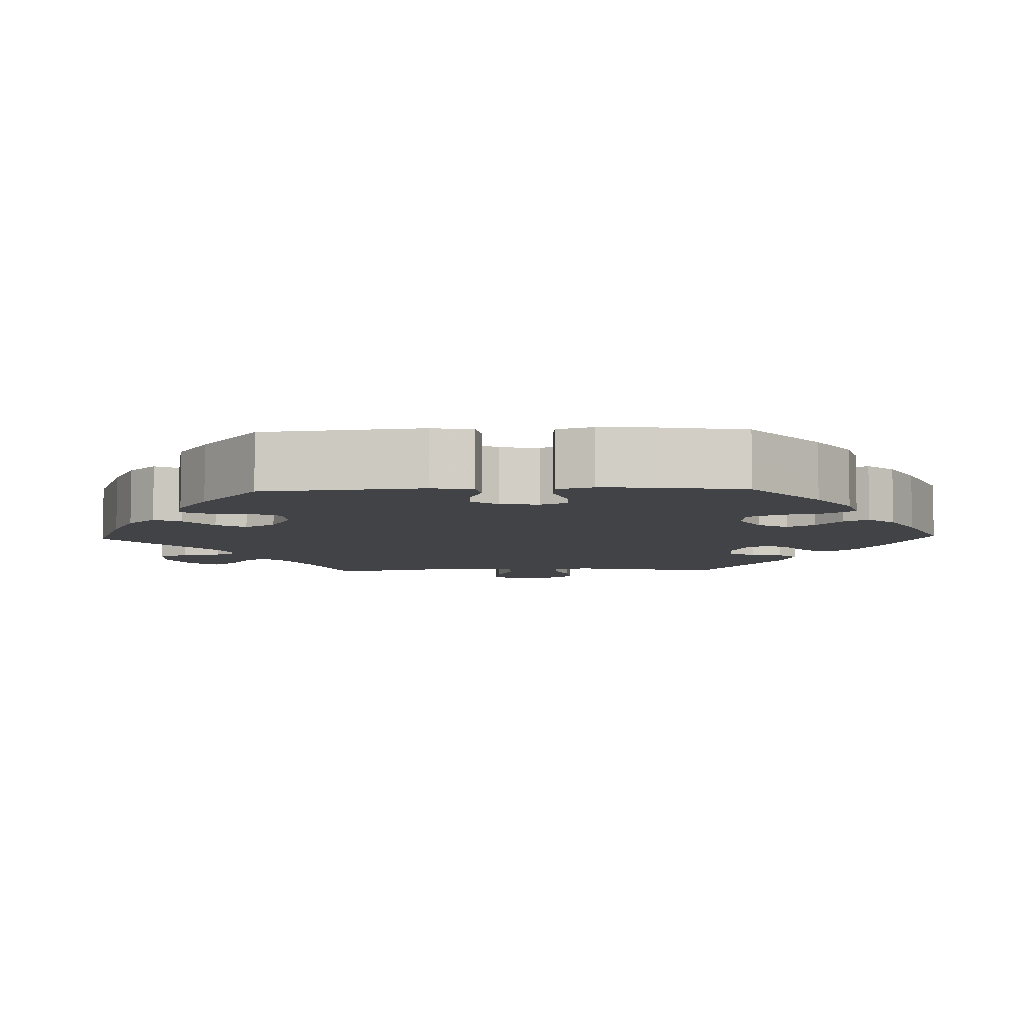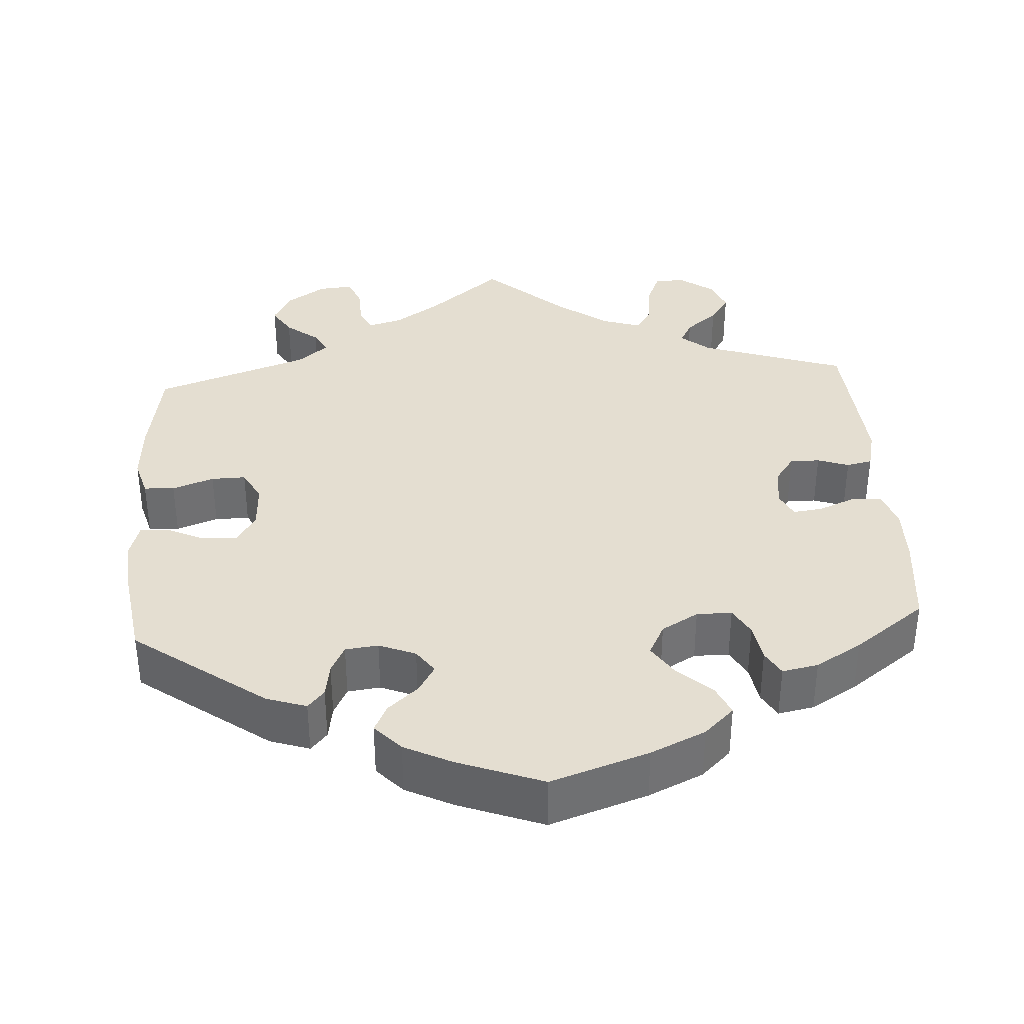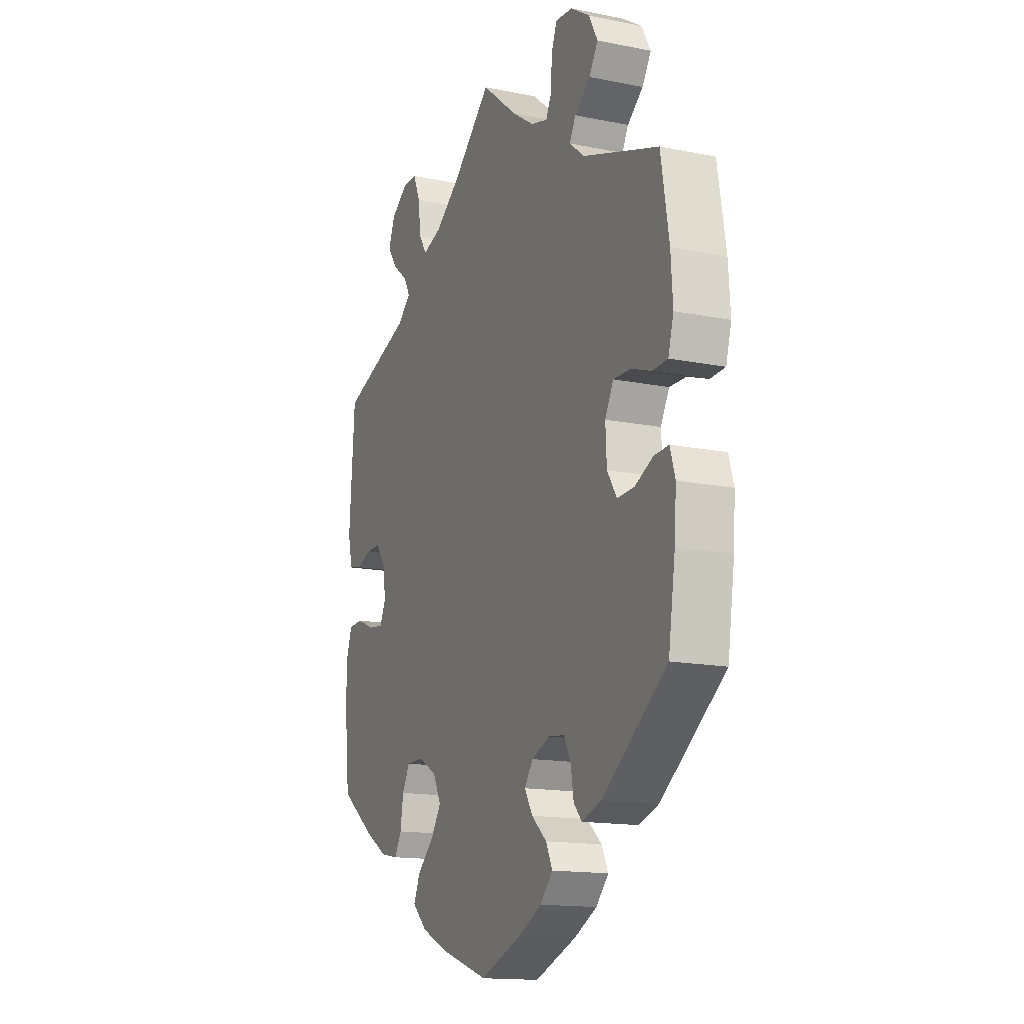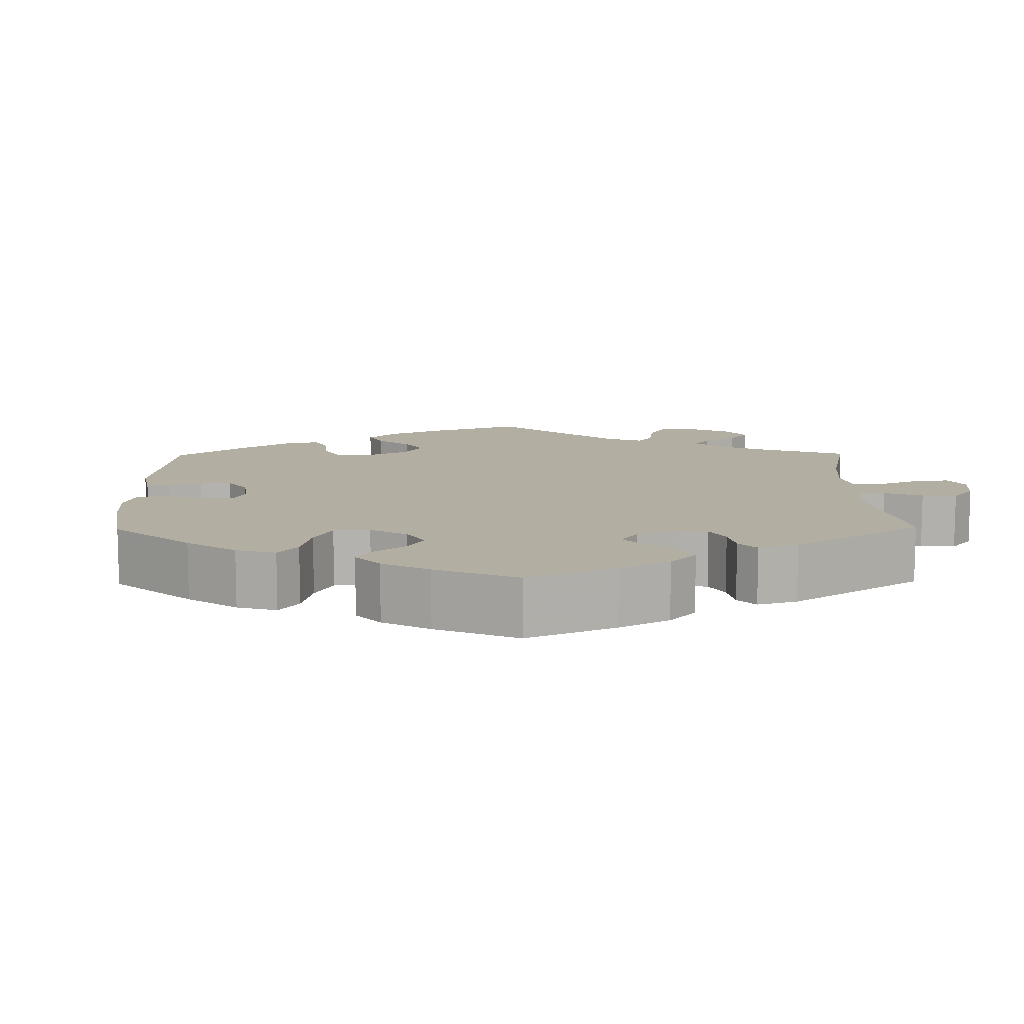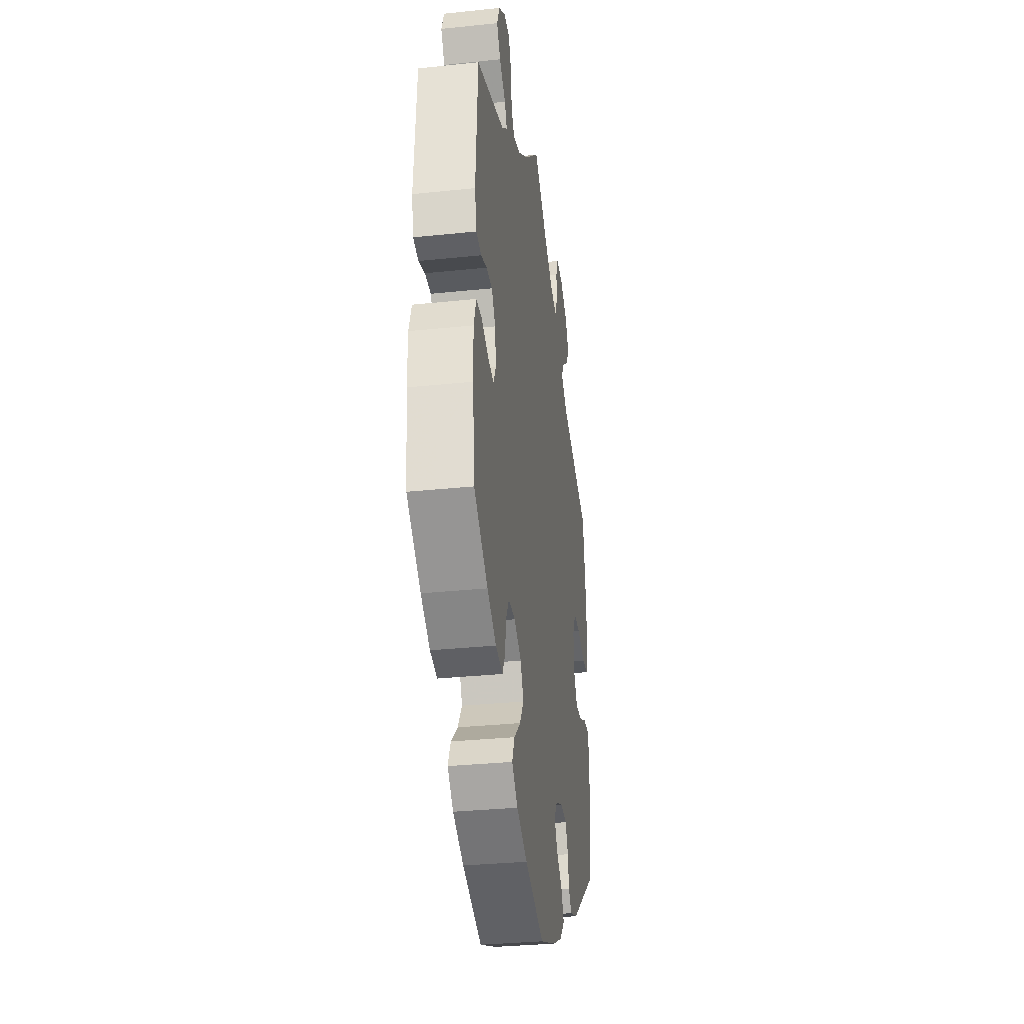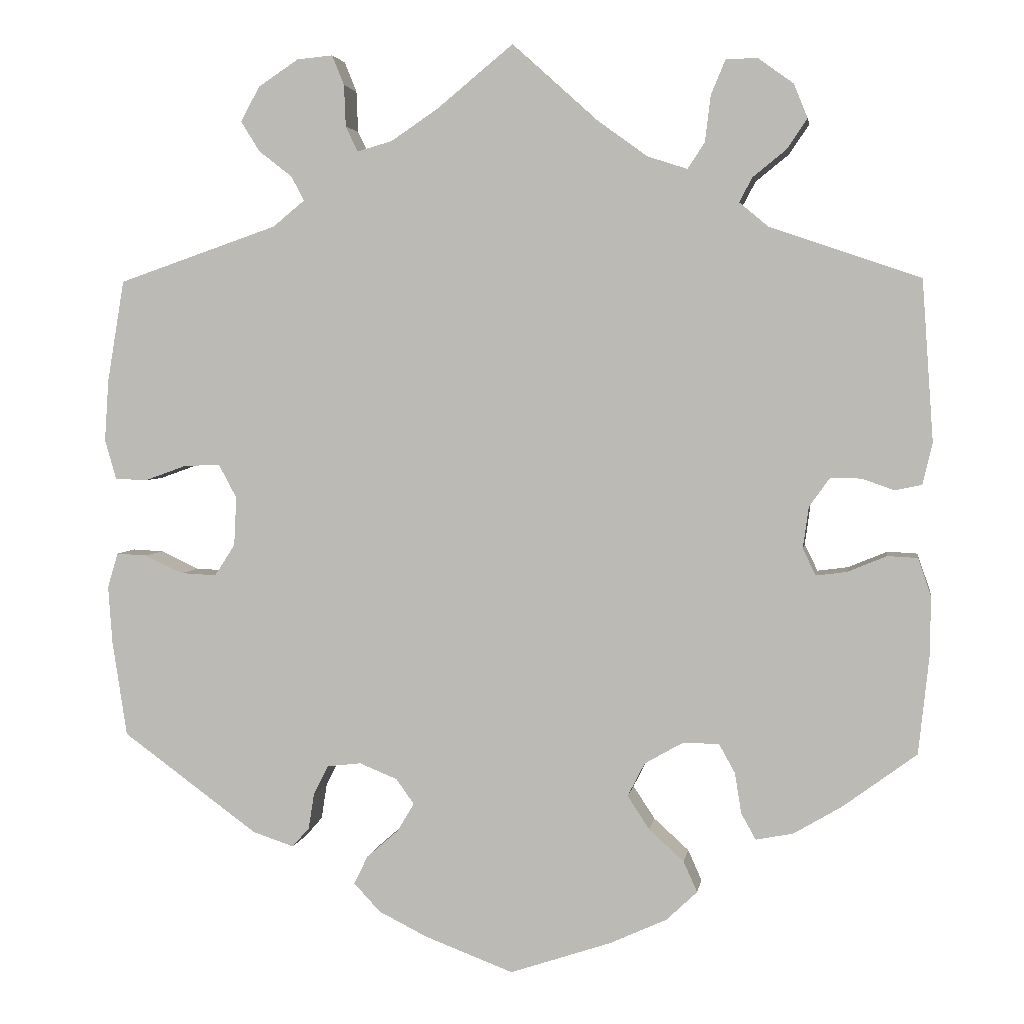
<metadata>
{"format":"obj","ext":"obj","renderer":"f3d","projection":"perspective","resolution":1024,"background":"white","views":[{"elev":-6.9,"azim":151.8,"up":"+Y"},{"elev":36.5,"azim":176.3,"up":"+Y"},{"elev":-15.2,"azim":66.8,"up":"+Z"},{"elev":10.7,"azim":-120.9,"up":"+Y"},{"elev":-32.3,"azim":-81.7,"up":"+Z"},{"elev":3.5,"azim":-171.0,"up":"+Z"}]}
</metadata>
<code>
v 0.334 0.07 -0.41
v 0.283 0.07 -0.427
v 0.262 0.07 -0.403
v 0.255 0.07 -0.359
v 0.237 0.07 -0.323
v 0.195 0.07 -0.318
v 0.148 0.07 -0.337
v 0.126 0.07 -0.368
v 0.147 0.07 -0.403
v 0.186 0.07 -0.437
v 0.203 0.07 -0.472
v 0.17 0.07 -0.507
v 0.11 0.07 -0.537
v 0.001 0.07 -0.578
v -0.124 0.07 -0.536
v -0.194 0.07 -0.504
v -0.232 0.07 -0.468
v -0.215 0.07 -0.43
v -0.172 0.07 -0.391
v -0.145 0.07 -0.35
v -0.166 0.07 -0.309
v -0.213 0.07 -0.282
v -0.258 0.07 -0.282
v -0.278 0.07 -0.318
v -0.286 0.07 -0.368
v -0.304 0.07 -0.4
v -0.35 0.07 -0.391
v -0.409 0.07 -0.356
v -0.5 0.07 -0.289
v -0.513 0.07 -0.168
v -0.514 0.07 -0.096
v -0.498 0.07 -0.049
v -0.461 0.07 -0.047
v -0.413 0.07 -0.067
v -0.375 0.07 -0.072
v -0.359 0.07 -0.039
v -0.366 0.07 0.012
v -0.391 0.07 0.047
v -0.429 0.07 0.047
v -0.469 0.07 0.033
v -0.502 0.07 0.04
v -0.514 0.07 0.091
v -0.5 0.07 0.289
v -0.315 0.07 0.352
v -0.279 0.07 0.382
v -0.295 0.07 0.412
v -0.336 0.07 0.445
v -0.361 0.07 0.482
v -0.344 0.07 0.524
v -0.301 0.07 0.555
v -0.262 0.07 0.555
v -0.244 0.07 0.512
v -0.237 0.07 0.455
v -0.216 0.07 0.423
v -0.167 0.07 0.439
v -0.102 0.07 0.486
v 0 0.07 0.578
v 0.094 0.07 0.501
v 0.152 0.07 0.462
v 0.195 0.07 0.45
v 0.21 0.07 0.481
v 0.212 0.07 0.532
v 0.227 0.07 0.569
v 0.271 0.07 0.565
v 0.321 0.07 0.532
v 0.344 0.07 0.489
v 0.321 0.07 0.452
v 0.28 0.07 0.42
v 0.264 0.07 0.39
v 0.303 0.07 0.358
v 0.5 0.07 0.29
v 0.521 0.07 0.164
v 0.526 0.07 0.089
v 0.512 0.07 0.04
v 0.473 0.07 0.038
v 0.42 0.07 0.057
v 0.376 0.07 0.058
v 0.354 0.07 0.017
v 0.357 0.07 -0.043
v 0.382 0.07 -0.082
v 0.426 0.07 -0.08
v 0.473 0.07 -0.058
v 0.511 0.07 -0.056
v 0.524 0.07 -0.099
v 0.519 0.07 -0.17
v 0.501 0.07 -0.288
v 0.334 0 -0.41
v 0.283 0 -0.427
v 0.262 0 -0.403
v 0.255 0 -0.359
v 0.237 0 -0.323
v 0.195 0 -0.318
v 0.148 0 -0.337
v 0.126 0 -0.368
v 0.147 0 -0.403
v 0.186 0 -0.437
v 0.203 0 -0.472
v 0.17 0 -0.507
v 0.11 0 -0.537
v 0.001 0 -0.578
v -0.124 0 -0.536
v -0.194 0 -0.504
v -0.232 0 -0.468
v -0.215 0 -0.43
v -0.172 0 -0.391
v -0.145 0 -0.35
v -0.166 0 -0.309
v -0.213 0 -0.282
v -0.258 0 -0.282
v -0.278 0 -0.318
v -0.286 0 -0.368
v -0.304 0 -0.4
v -0.35 0 -0.391
v -0.409 0 -0.356
v -0.5 0 -0.289
v -0.513 0 -0.168
v -0.514 0 -0.096
v -0.498 0 -0.049
v -0.461 0 -0.047
v -0.413 0 -0.067
v -0.375 0 -0.072
v -0.359 0 -0.039
v -0.366 0 0.012
v -0.391 0 0.047
v -0.429 0 0.047
v -0.469 0 0.033
v -0.502 0 0.04
v -0.514 0 0.091
v -0.5 0 0.289
v -0.315 0 0.352
v -0.279 0 0.382
v -0.295 0 0.412
v -0.336 0 0.445
v -0.361 0 0.482
v -0.344 0 0.524
v -0.301 0 0.555
v -0.262 0 0.555
v -0.244 0 0.512
v -0.237 0 0.455
v -0.216 0 0.423
v -0.167 0 0.439
v -0.102 0 0.486
v 0 0 0.578
v 0.094 0 0.501
v 0.152 0 0.462
v 0.195 0 0.45
v 0.21 0 0.481
v 0.212 0 0.532
v 0.227 0 0.569
v 0.271 0 0.565
v 0.321 0 0.532
v 0.344 0 0.489
v 0.321 0 0.452
v 0.28 0 0.42
v 0.264 0 0.39
v 0.303 0 0.358
v 0.5 0 0.29
v 0.521 0 0.164
v 0.526 0 0.089
v 0.512 0 0.04
v 0.473 0 0.038
v 0.42 0 0.057
v 0.376 0 0.058
v 0.354 0 0.017
v 0.357 0 -0.043
v 0.382 0 -0.082
v 0.426 0 -0.08
v 0.473 0 -0.058
v 0.511 0 -0.056
v 0.524 0 -0.099
v 0.519 0 -0.17
v 0.501 0 -0.288
f 81 82 83 84
f 80 81 84 85
f 73 74 75 76
f 73 76 77
f 70 71 72 73
f 69 70 73 77
f 65 66 67 68
f 65 68 69
f 64 65 69
f 61 62 63 64
f 60 61 64 69
f 59 60 69 77
f 56 57 58
f 55 56 58 59
f 54 55 59 77
f 50 51 52 53
f 48 49 50 53
f 46 47 48 53
f 45 46 53 54
f 44 45 54 77
f 39 40 41 42
f 38 39 42 43
f 37 38 43 44
f 31 32 33 34
f 31 34 35
f 30 31 35
f 29 30 35
f 28 29 35
f 27 28 35 36
f 24 25 26 27
f 23 24 27 36
f 16 17 18 19
f 16 19 20
f 15 16 20
f 14 15 20
f 13 14 20 21
f 9 10 11 12
f 8 9 12 13
f 1 2 3 4
f 1 4 5
f 80 85 86 1
f 37 44 77 78
f 37 78 79
f 22 23 36 37
f 21 22 37 79
f 8 13 21
f 7 8 21
f 6 7 21 79
f 5 6 79 80
f 1 5 80
f 170 169 168 167
f 171 170 167 166
f 162 161 160 159
f 163 162 159
f 159 158 157 156
f 163 159 156 155
f 154 153 152 151
f 155 154 151
f 155 151 150
f 150 149 148 147
f 155 150 147 146
f 163 155 146 145
f 144 143 142
f 145 144 142 141
f 163 145 141 140
f 139 138 137 136
f 139 136 135 134
f 139 134 133 132
f 140 139 132 131
f 163 140 131 130
f 128 127 126 125
f 129 128 125 124
f 130 129 124 123
f 120 119 118 117
f 121 120 117
f 121 117 116
f 121 116 115
f 121 115 114
f 122 121 114 113
f 113 112 111 110
f 122 113 110 109
f 105 104 103 102
f 106 105 102
f 106 102 101
f 106 101 100
f 107 106 100 99
f 98 97 96 95
f 99 98 95 94
f 90 89 88 87
f 91 90 87
f 87 172 171 166
f 164 163 130 123
f 165 164 123
f 123 122 109 108
f 165 123 108 107
f 107 99 94
f 107 94 93
f 165 107 93 92
f 166 165 92 91
f 166 91 87
f 1 87 88 2
f 2 88 89 3
f 3 89 90 4
f 4 90 91 5
f 5 91 92 6
f 6 92 93 7
f 7 93 94 8
f 8 94 95 9
f 9 95 96 10
f 10 96 97 11
f 11 97 98 12
f 12 98 99 13
f 13 99 100 14
f 14 100 101 15
f 15 101 102 16
f 16 102 103 17
f 17 103 104 18
f 18 104 105 19
f 19 105 106 20
f 20 106 107 21
f 21 107 108 22
f 22 108 109 23
f 23 109 110 24
f 24 110 111 25
f 25 111 112 26
f 26 112 113 27
f 27 113 114 28
f 28 114 115 29
f 29 115 116 30
f 30 116 117 31
f 31 117 118 32
f 32 118 119 33
f 33 119 120 34
f 34 120 121 35
f 35 121 122 36
f 36 122 123 37
f 37 123 124 38
f 38 124 125 39
f 39 125 126 40
f 40 126 127 41
f 41 127 128 42
f 42 128 129 43
f 43 129 130 44
f 44 130 131 45
f 45 131 132 46
f 46 132 133 47
f 47 133 134 48
f 48 134 135 49
f 49 135 136 50
f 50 136 137 51
f 51 137 138 52
f 52 138 139 53
f 53 139 140 54
f 54 140 141 55
f 55 141 142 56
f 56 142 143 57
f 57 143 144 58
f 58 144 145 59
f 59 145 146 60
f 60 146 147 61
f 61 147 148 62
f 62 148 149 63
f 63 149 150 64
f 64 150 151 65
f 65 151 152 66
f 66 152 153 67
f 67 153 154 68
f 68 154 155 69
f 69 155 156 70
f 70 156 157 71
f 71 157 158 72
f 72 158 159 73
f 73 159 160 74
f 74 160 161 75
f 75 161 162 76
f 76 162 163 77
f 77 163 164 78
f 78 164 165 79
f 79 165 166 80
f 80 166 167 81
f 81 167 168 82
f 82 168 169 83
f 83 169 170 84
f 84 170 171 85
f 85 171 172 86
f 86 172 87 1

</code>
